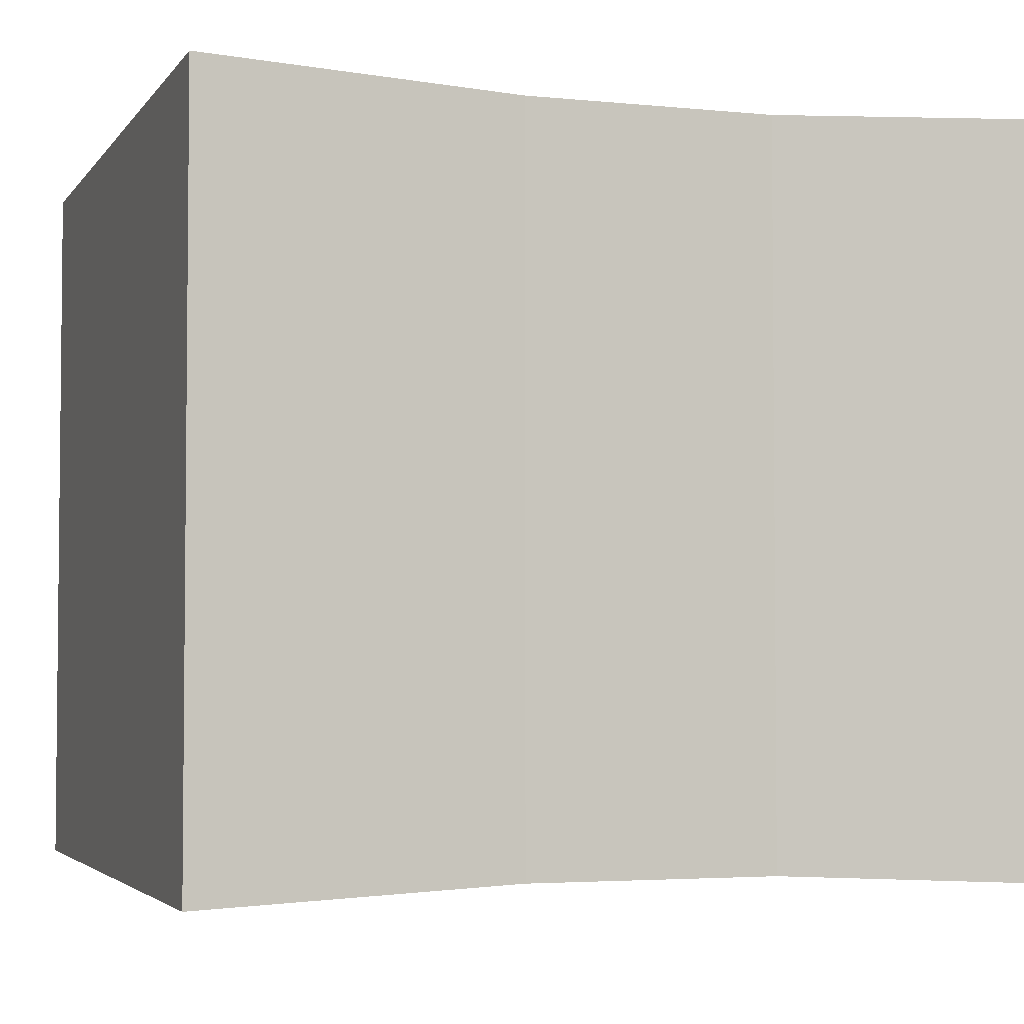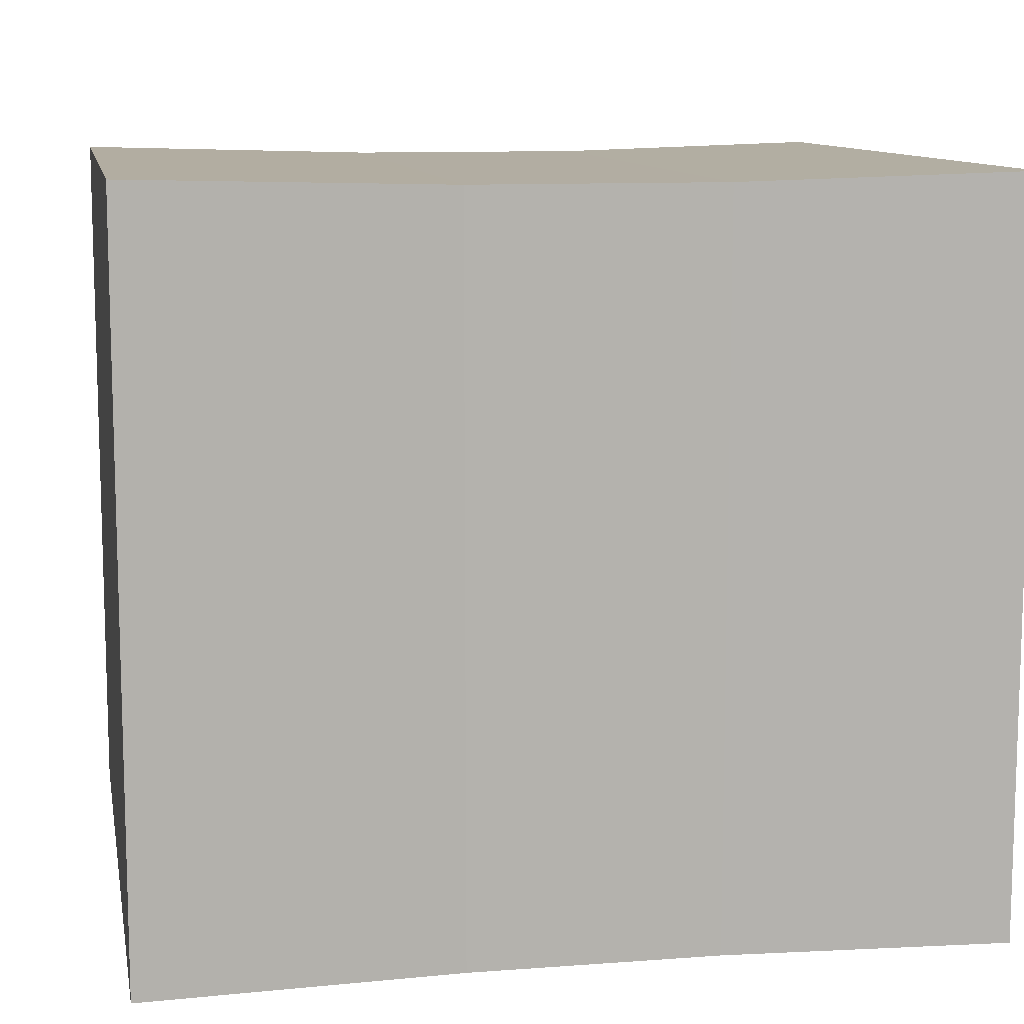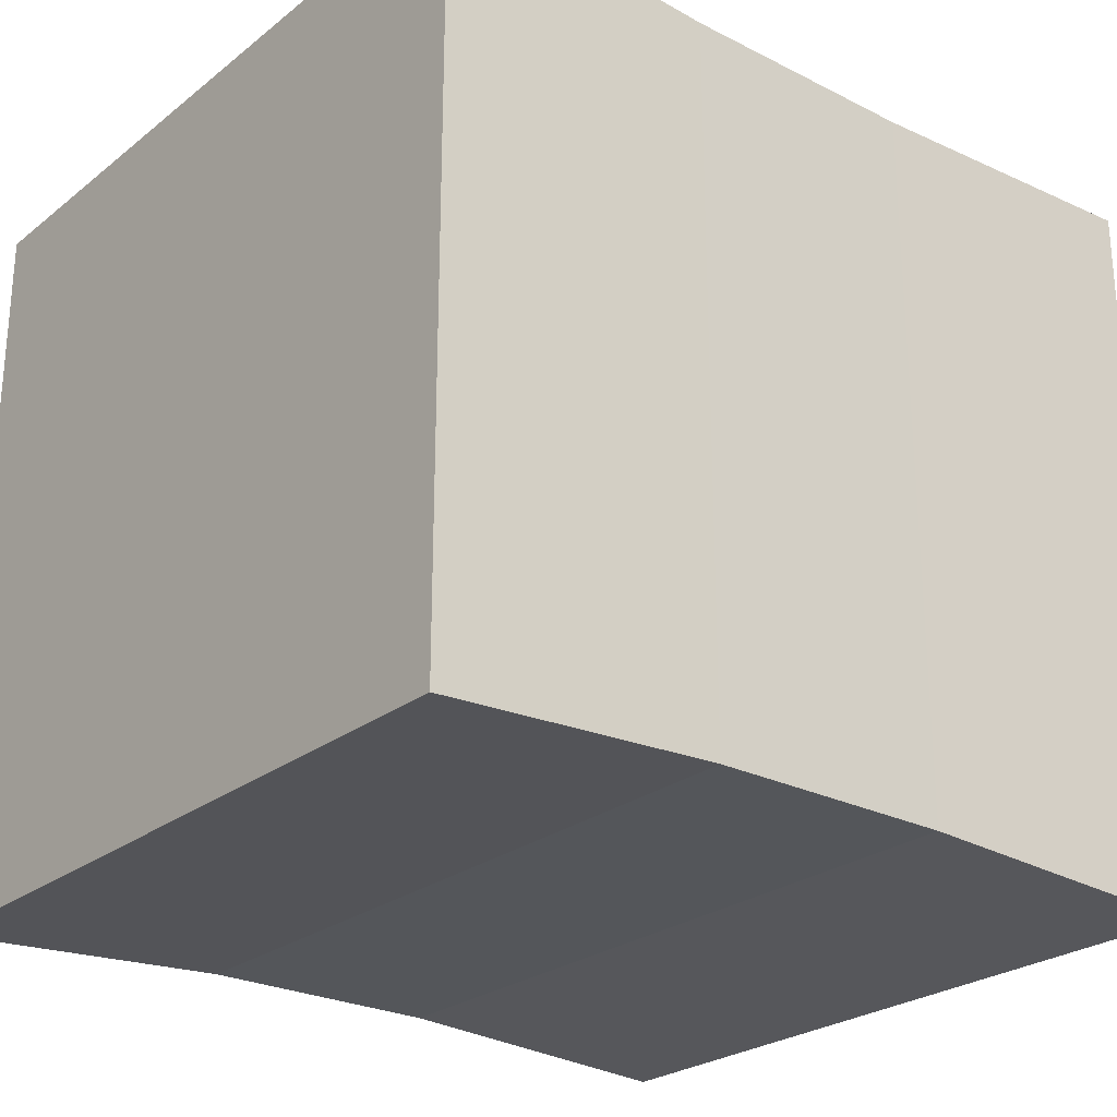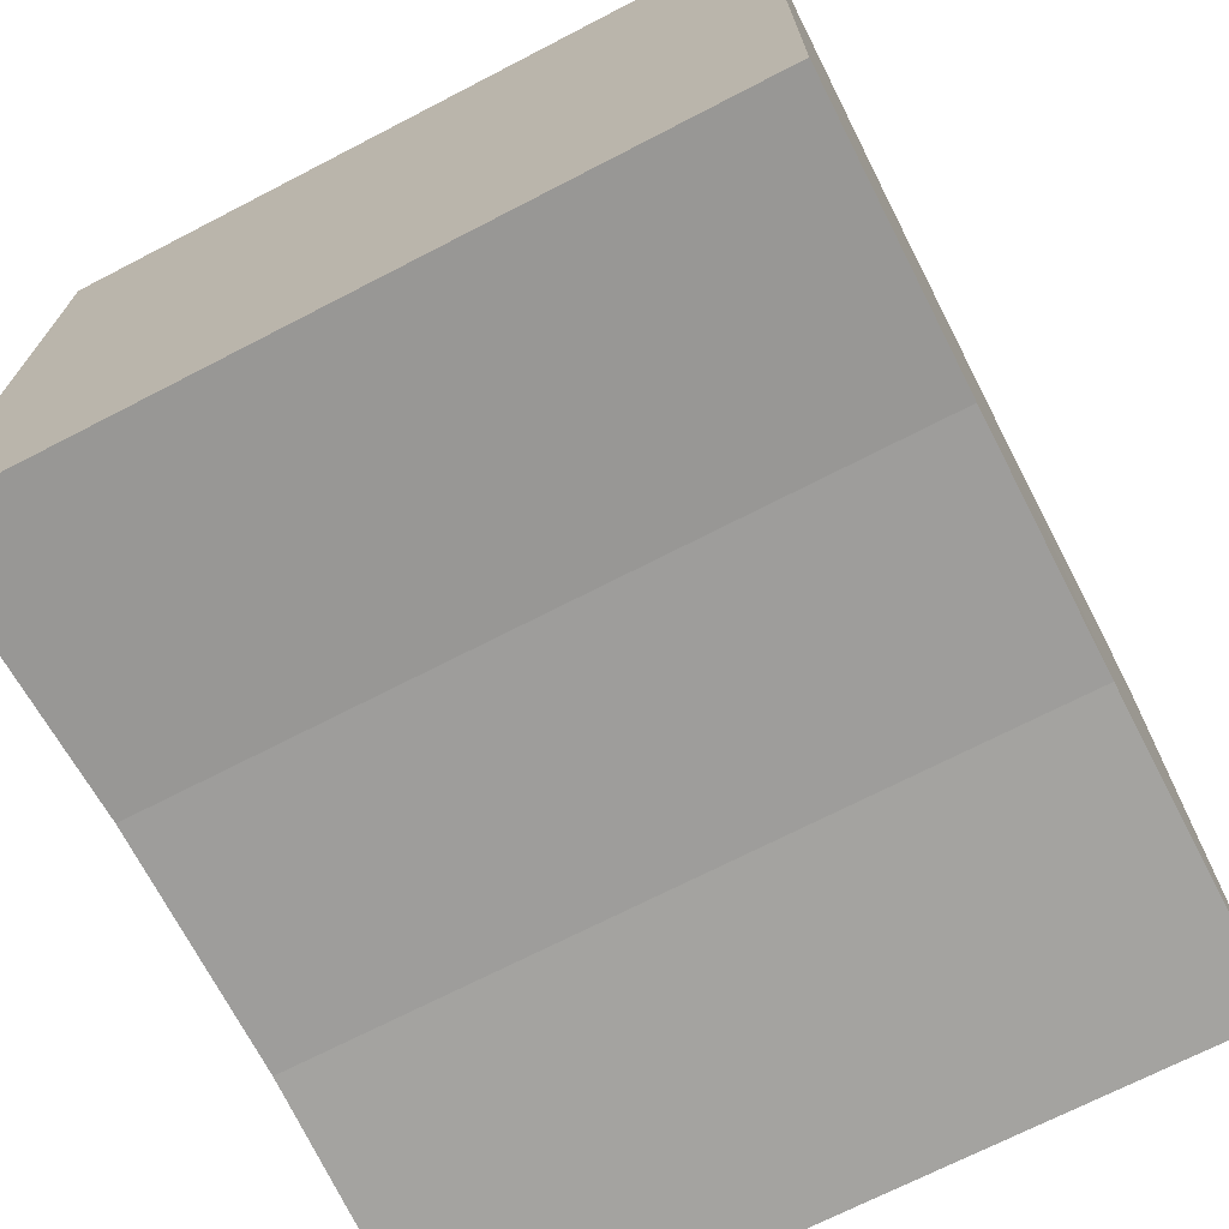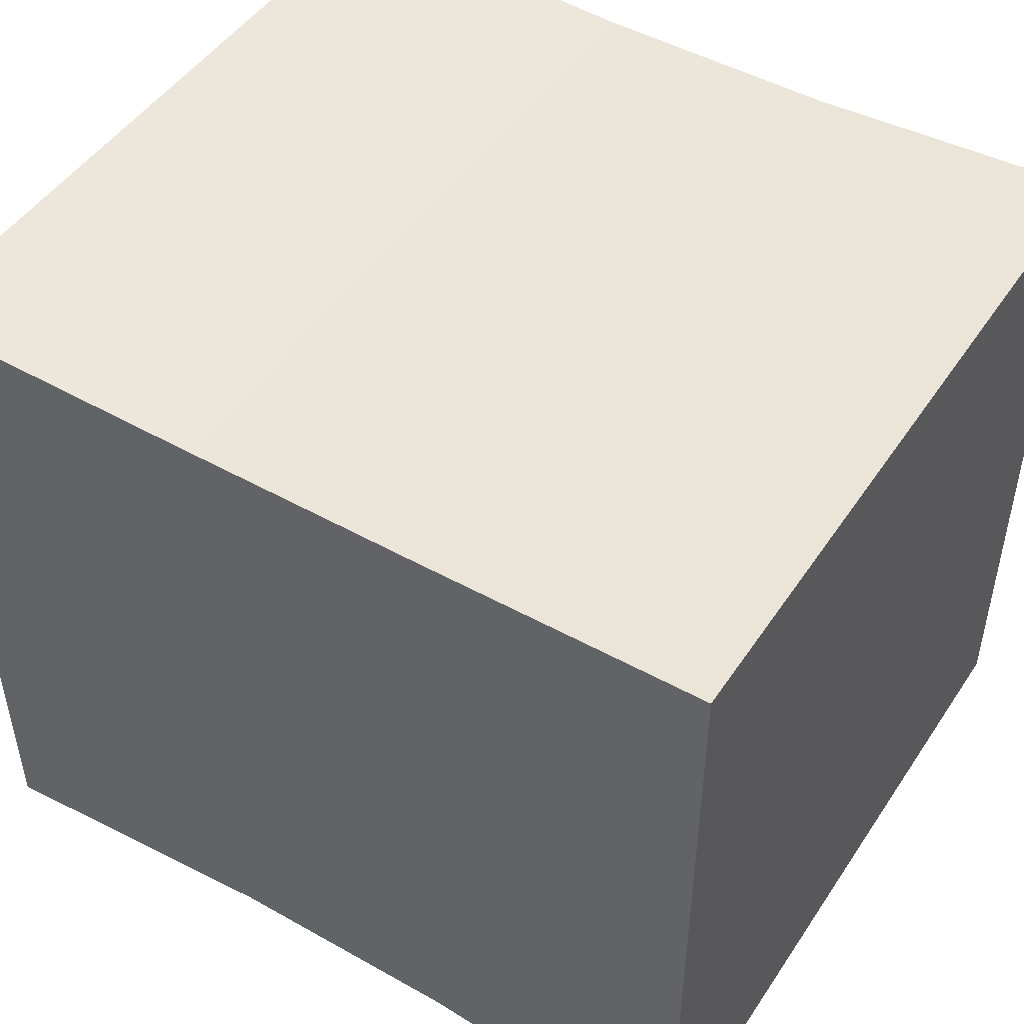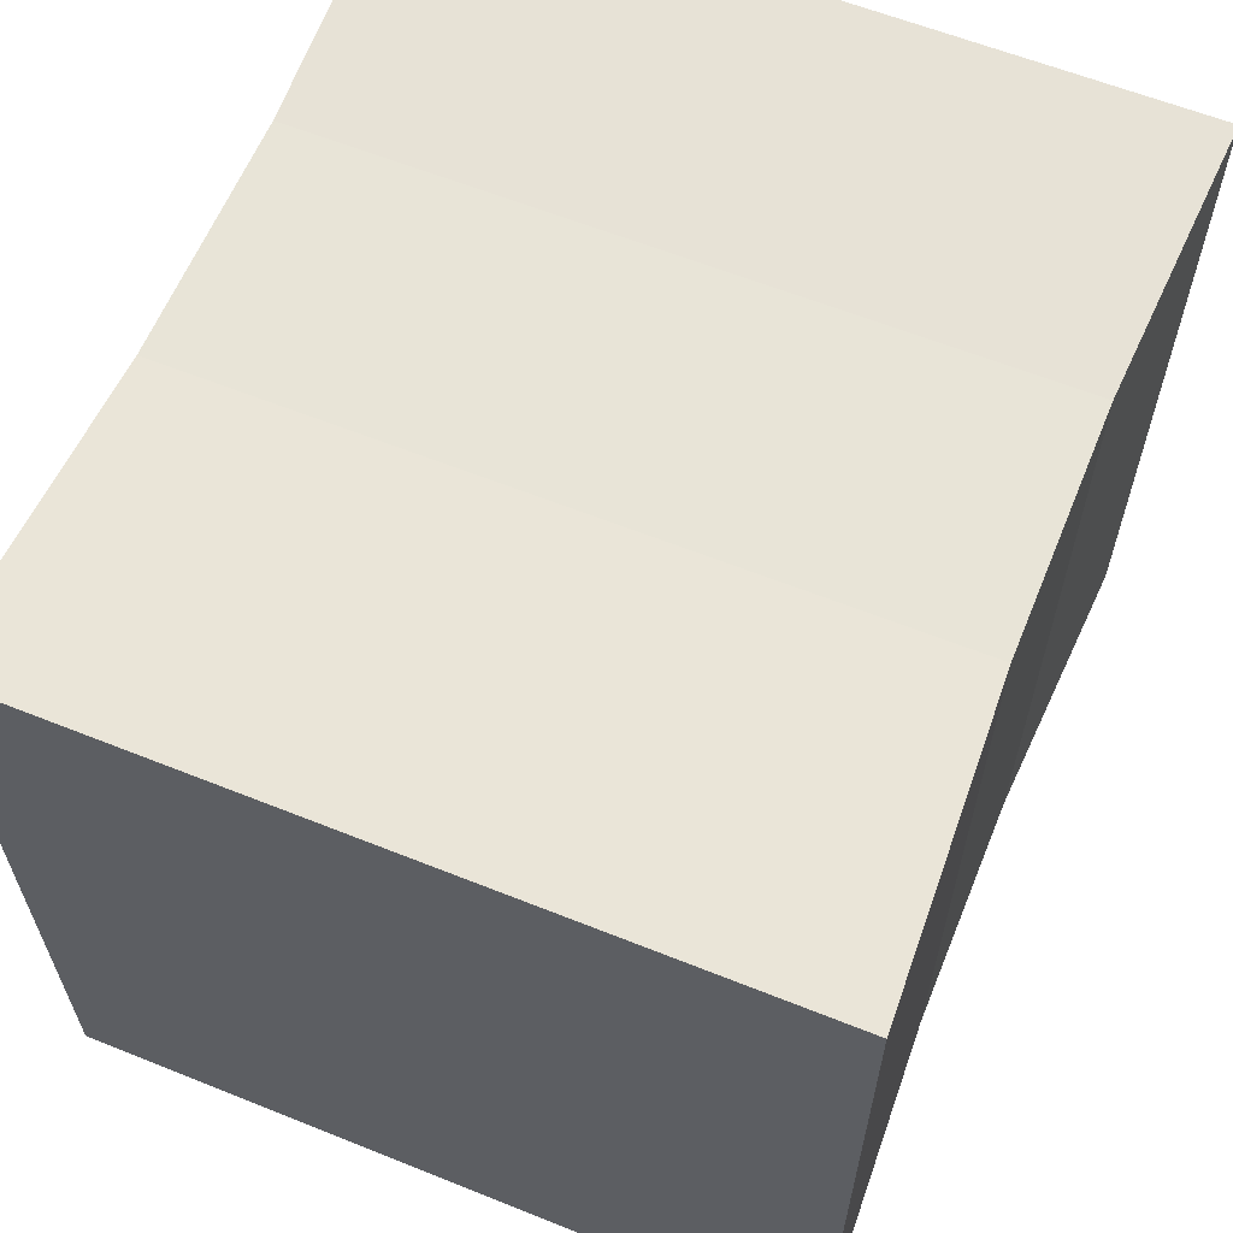
<metadata>
{"format":"obj","ext":"obj","renderer":"f3d","projection":"perspective","resolution":1024,"background":"white","views":[{"elev":-3.6,"azim":161.3,"up":"+Z"},{"elev":10.6,"azim":169.4,"up":"+Y"},{"elev":-25.5,"azim":-39.1,"up":"+Z"},{"elev":-70.6,"azim":-62.7,"up":"+Z"},{"elev":48.1,"azim":-147.8,"up":"+Z"},{"elev":61.4,"azim":112.2,"up":"+Y"}]}
</metadata>
<code>
o Hay_Cube.003
v -0.5678 0 0.5
v -0.5678 1 0.5
v -0.5678 0 -0.5
v -0.5678 1 -0.5
v 0.5678 0 0.5
v 0.5678 1 0.5
v 0.5678 0 -0.5
v 0.5678 1 -0.5
v -0.1834 0.002113 -0.4806
v -0.1834 0.9889 -0.4806
v -0.1834 0.002113 0.4806
v -0.1834 0.9889 0.4806
v 0.1483 0.9889 -0.4806
v 0.1483 0.002113 0.4806
v 0.1483 0.002113 -0.4806
v 0.1483 0.9889 0.4806
f 1 2 4 3
f 15 13 8 7
f 7 8 6 5
f 11 12 2 1
f 15 7 5 14
f 10 4 2 12
f 13 10 12 16
f 3 9 11 1
f 14 16 12 11
f 3 4 10 9
f 5 6 16 14
f 8 13 16 6
f 9 15 14 11
f 9 10 13 15

</code>
